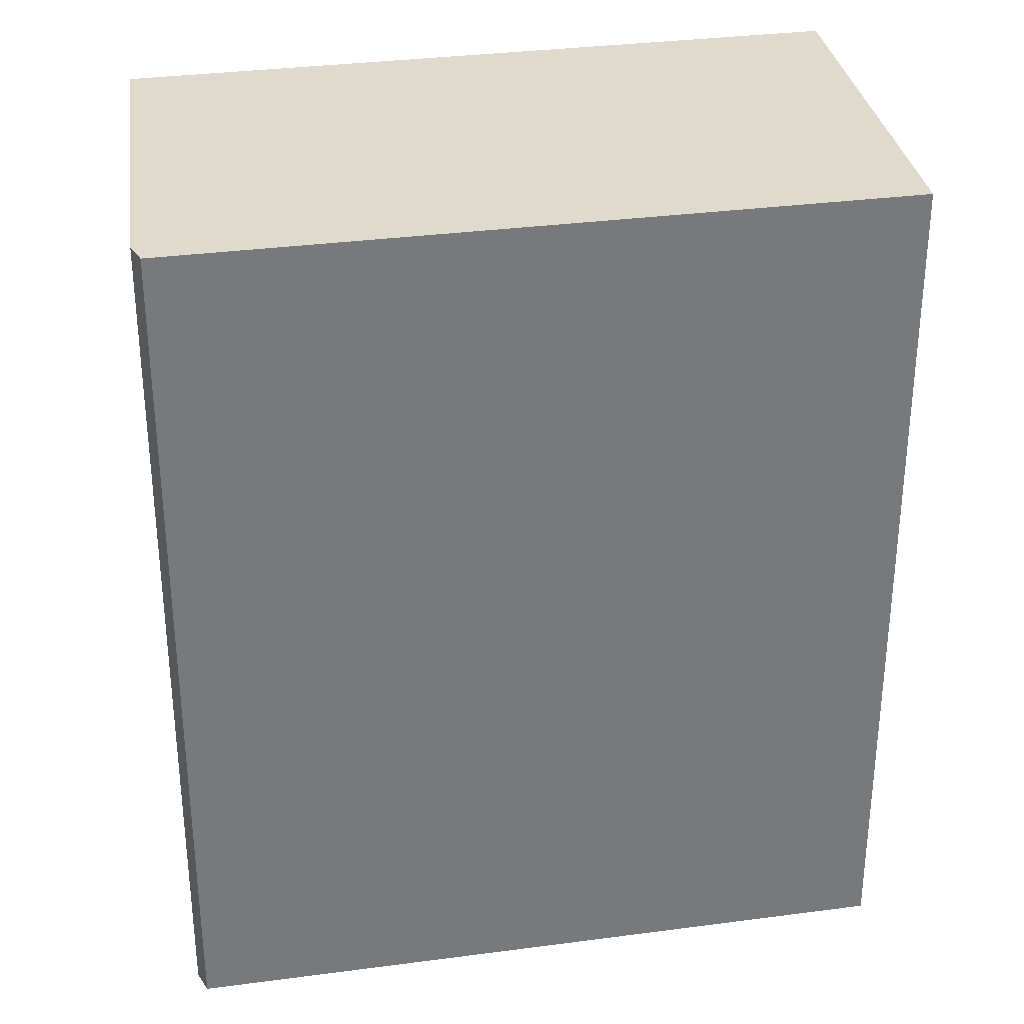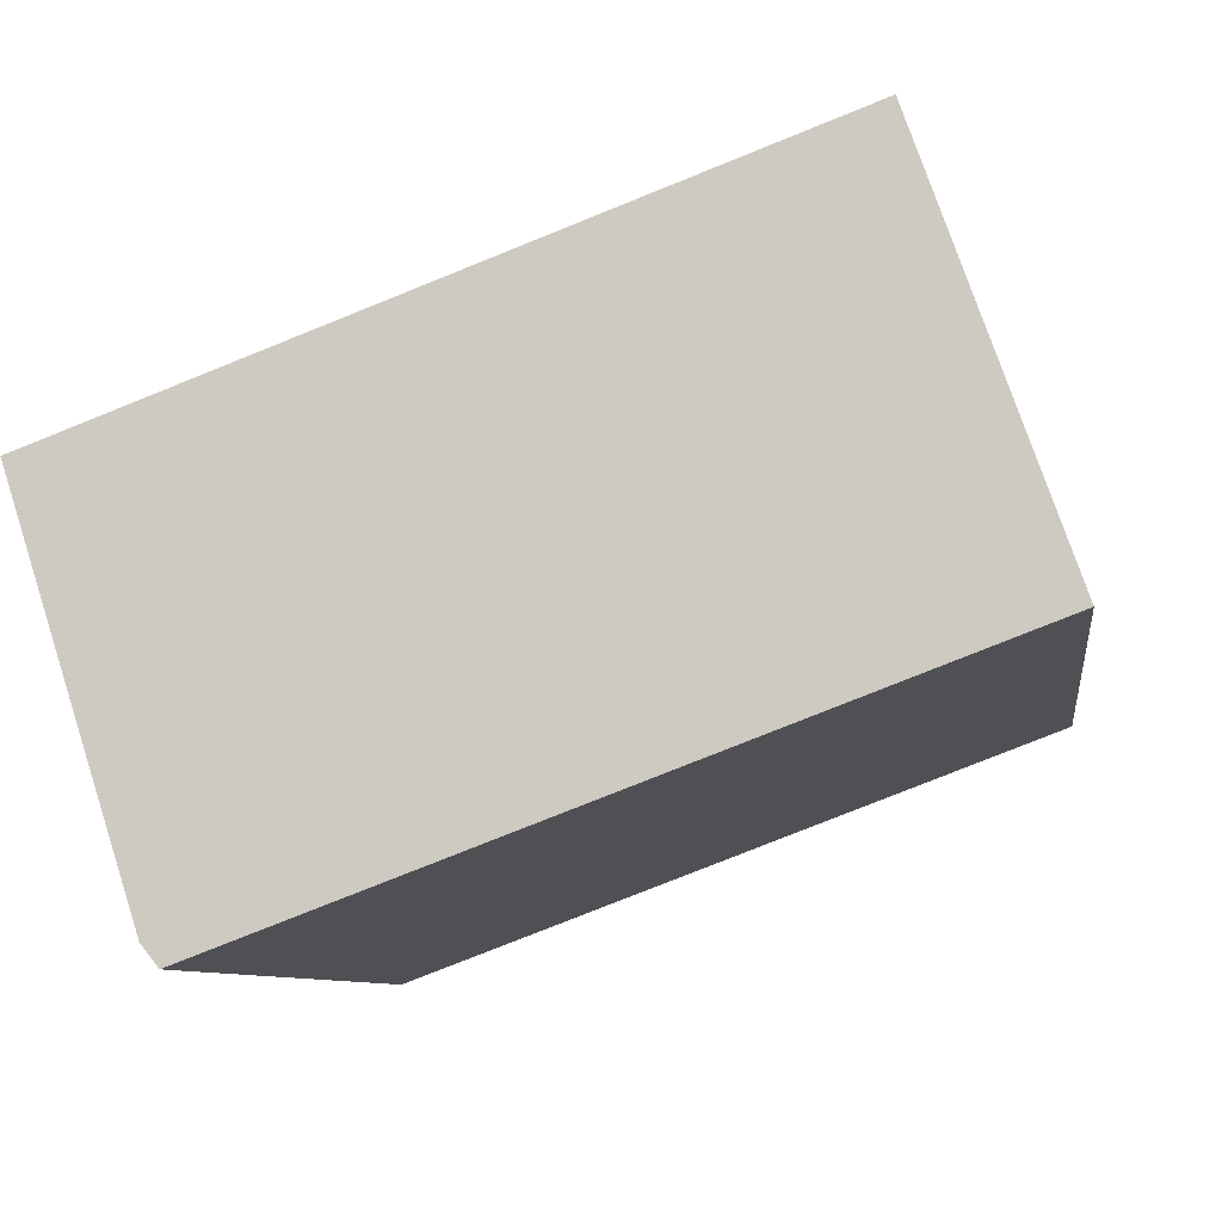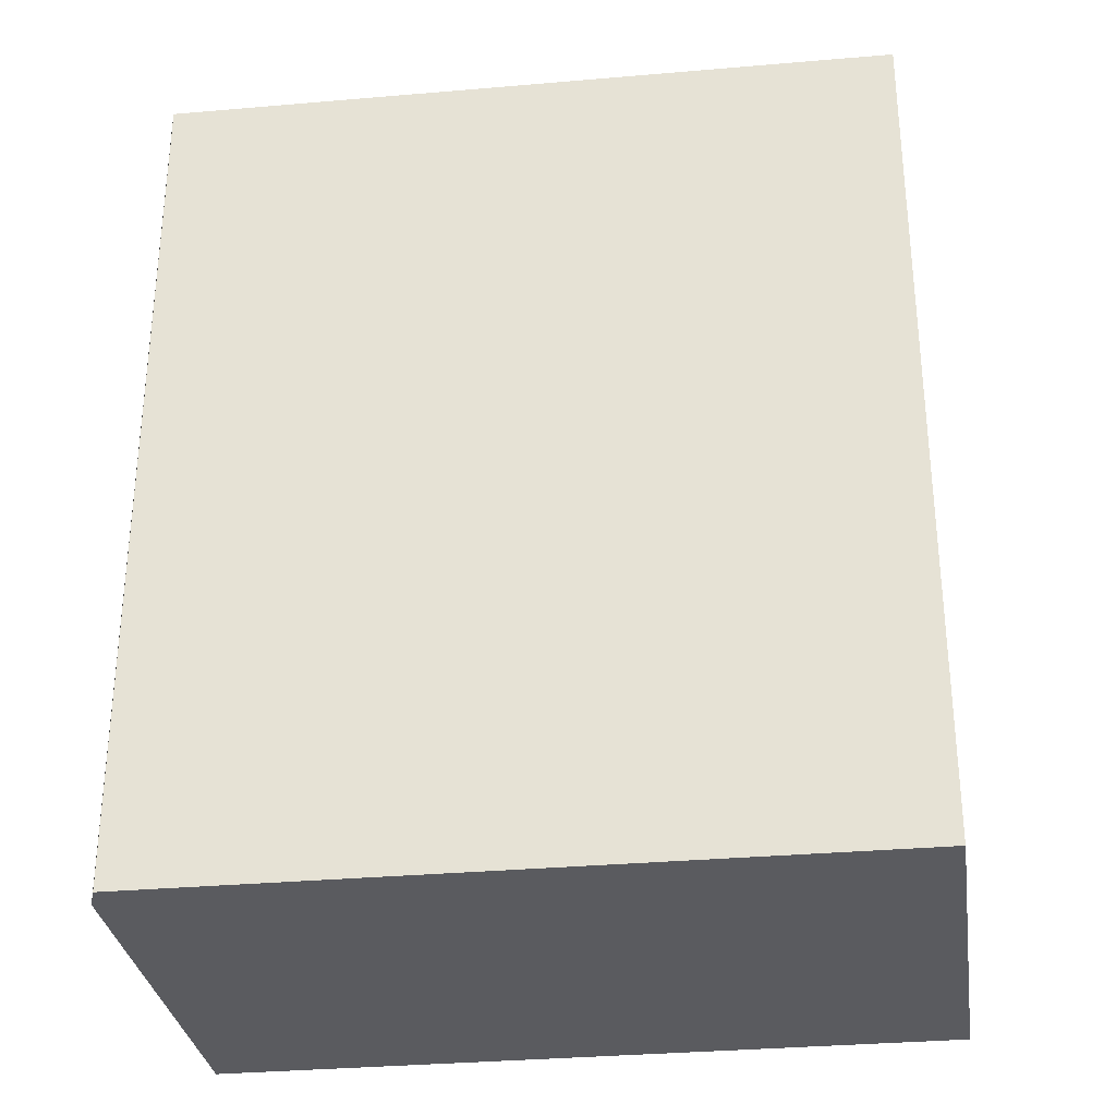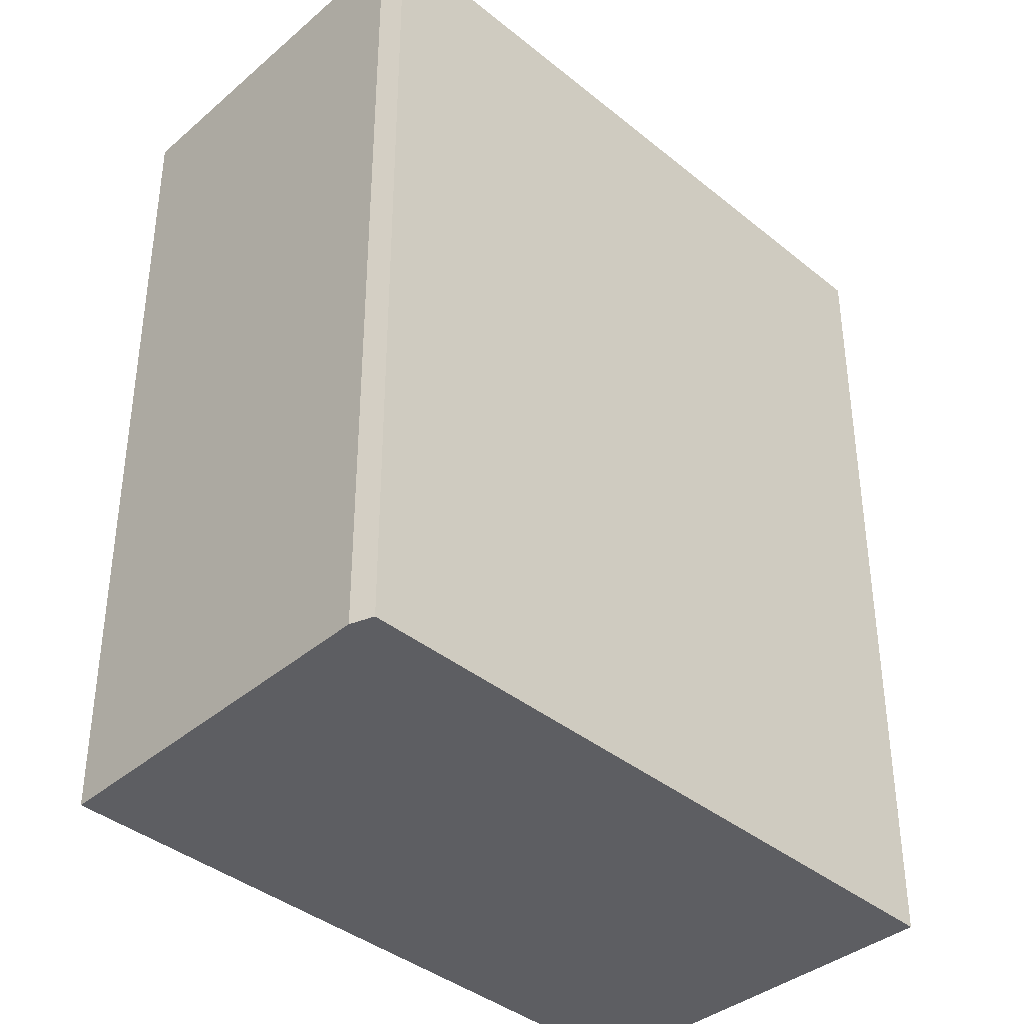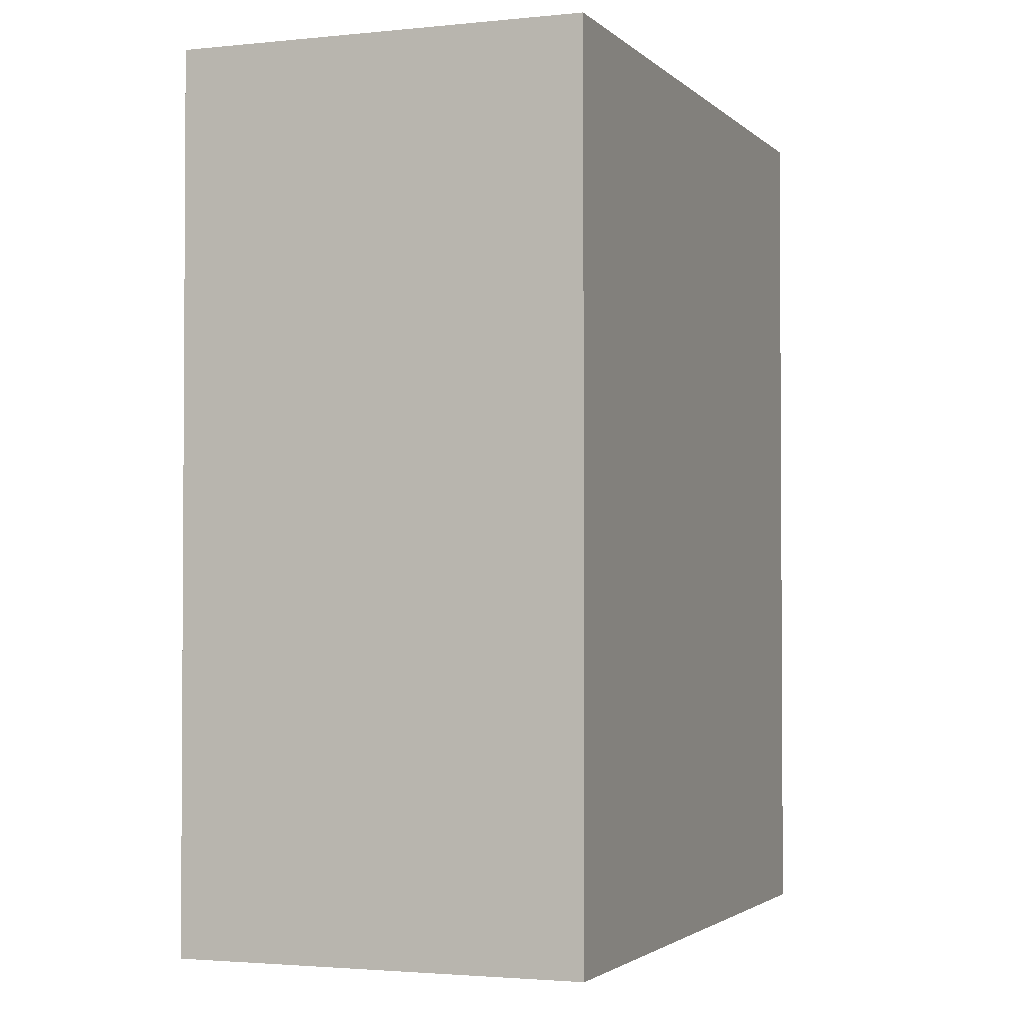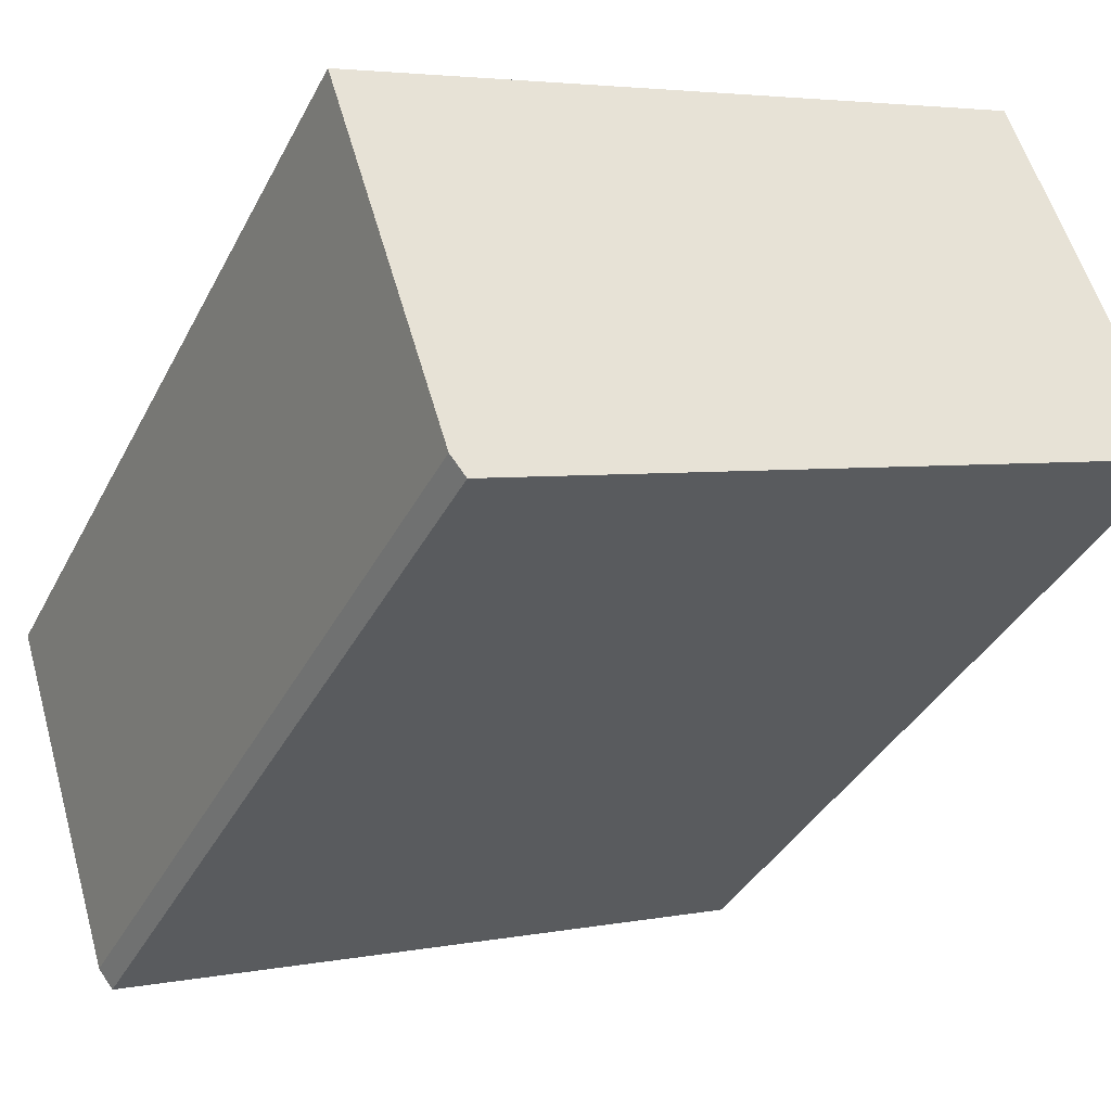
<metadata>
{"format":"obj","ext":"obj","renderer":"f3d","projection":"perspective","resolution":1024,"background":"white","views":[{"elev":32.7,"azim":-169.9,"up":"+Y"},{"elev":-7.9,"azim":-172.3,"up":"+Z"},{"elev":-32.8,"azim":-152.6,"up":"+Y"},{"elev":-38.7,"azim":154.9,"up":"+Y"},{"elev":-2.3,"azim":-49.1,"up":"+Y"},{"elev":-37.5,"azim":155.1,"up":"+Z"}]}
</metadata>
<code>
v  0 2.242 1.373e-16
v  1.793 2.242 -0.607
v  1.753 2.242 -0.657
v  2.093 2.242 0.335
v  0.35 2.242 0.988
v  1.793 3.717e-17 -0.607
v  1.753 4.023e-17 -0.657
v  0 0 0
v  0.35 -6.05e-17 0.988
v  2.093 -2.051e-17 0.335
g defaultobject
f 1 2 3
f 2 1 4
f 4 1 5
f 6 3 2
f 3 6 7
f 7 1 3
f 1 7 8
f 8 5 1
f 5 8 9
f 9 4 5
f 4 9 10
f 10 2 4
f 2 10 6
f 6 8 7
f 8 6 10
f 8 10 9

</code>
